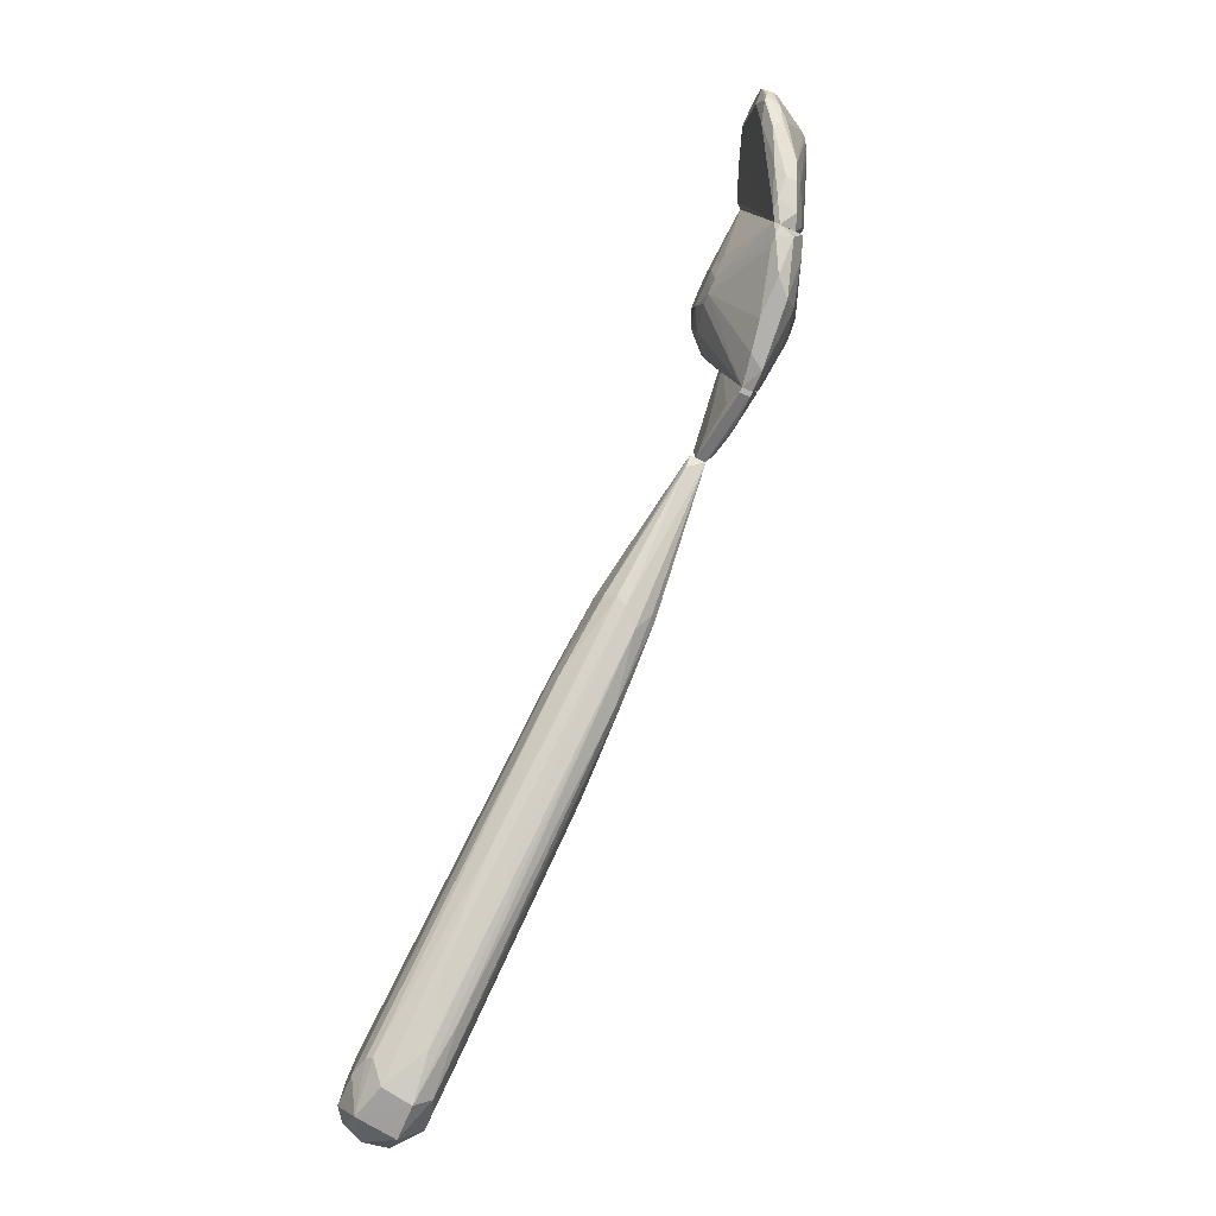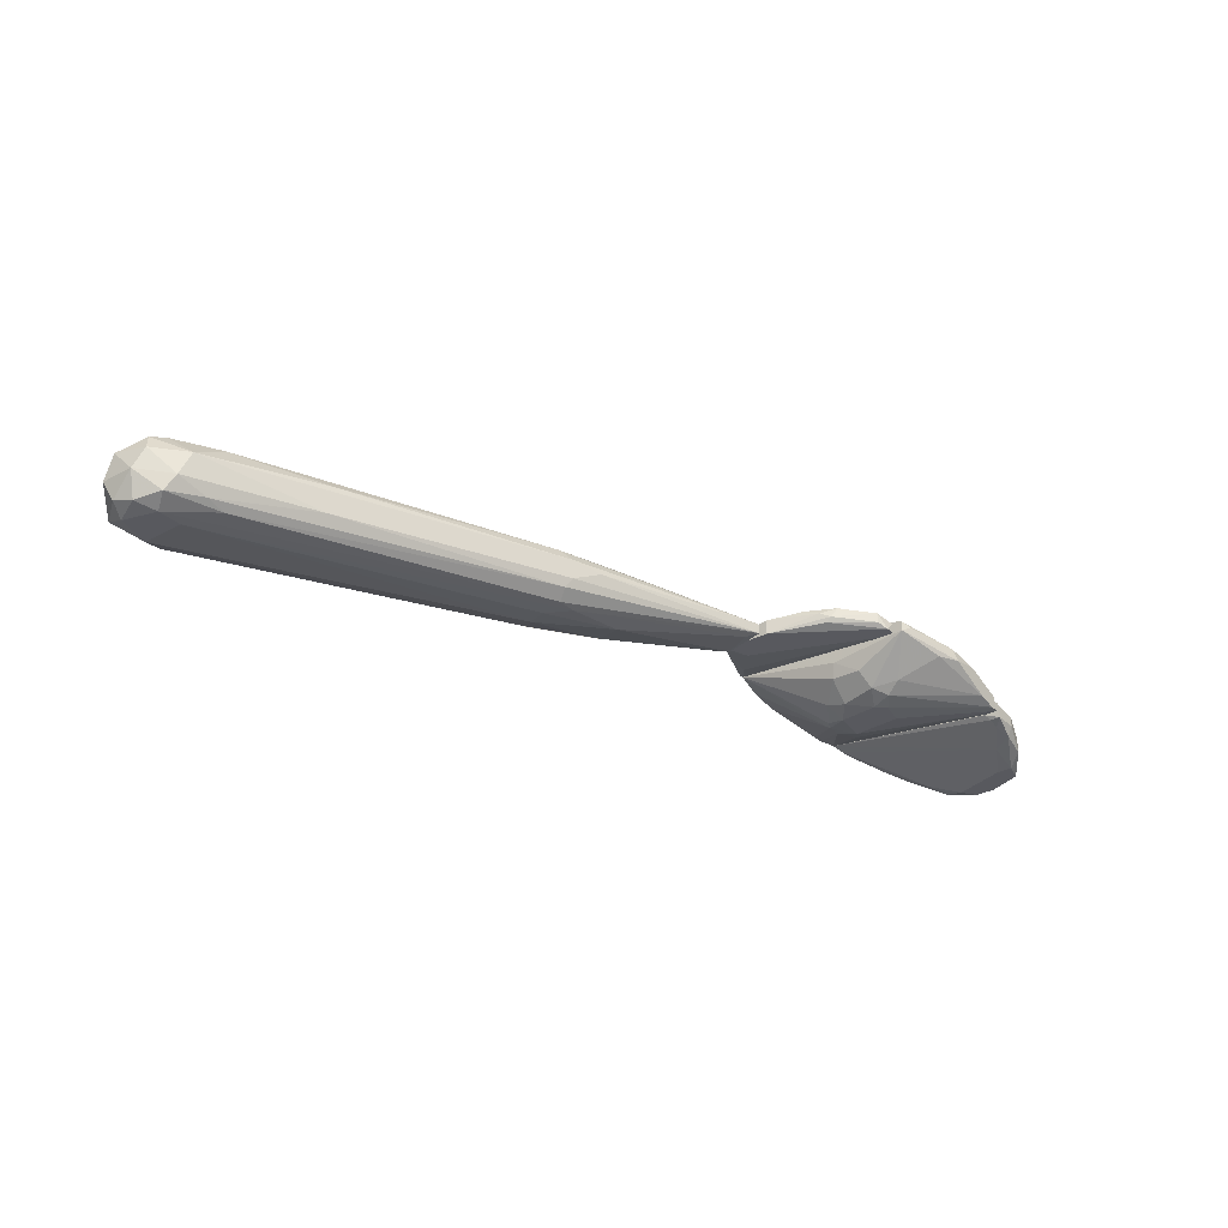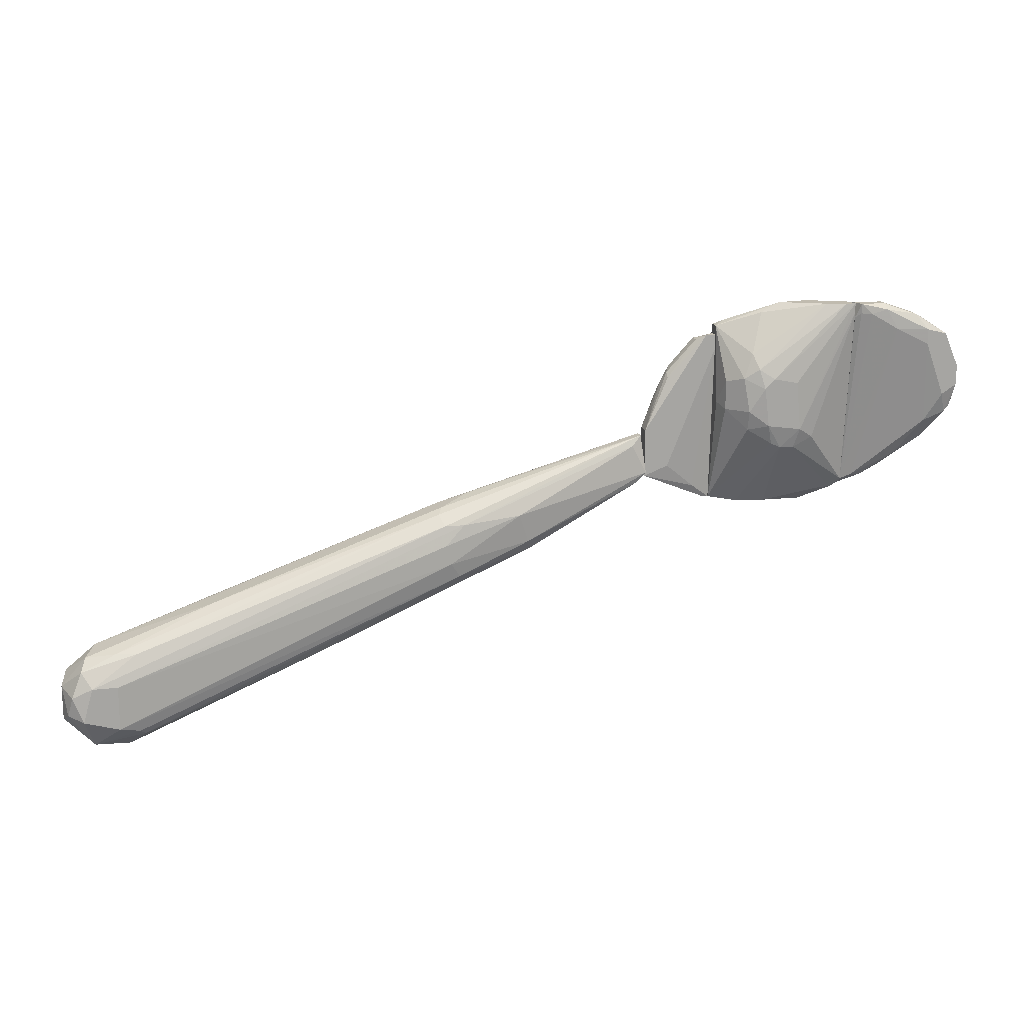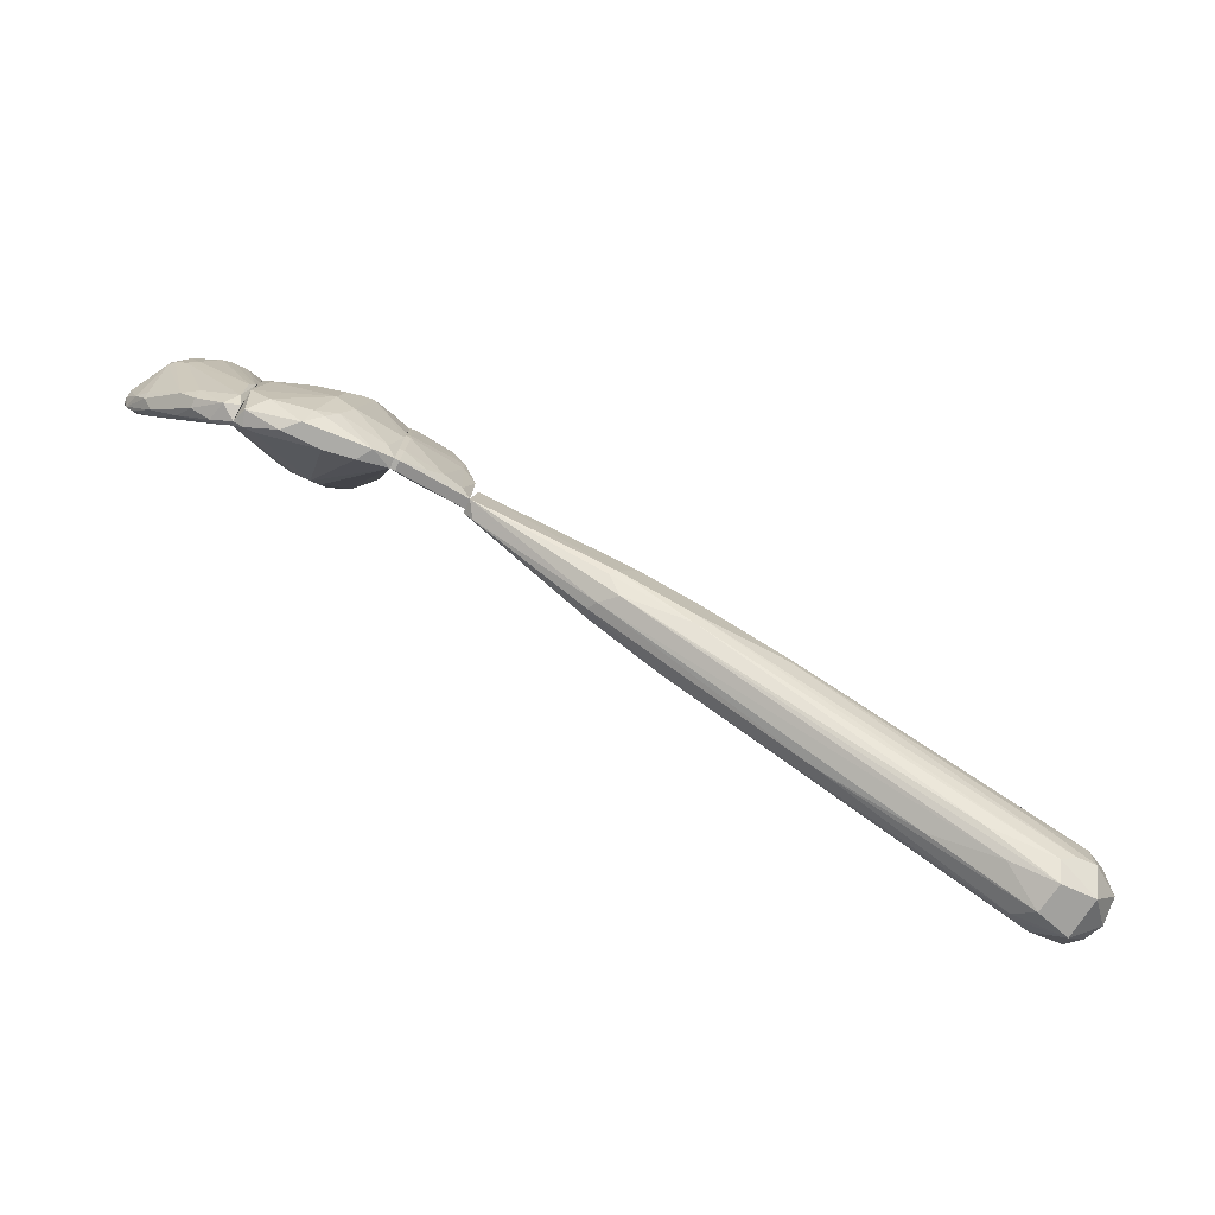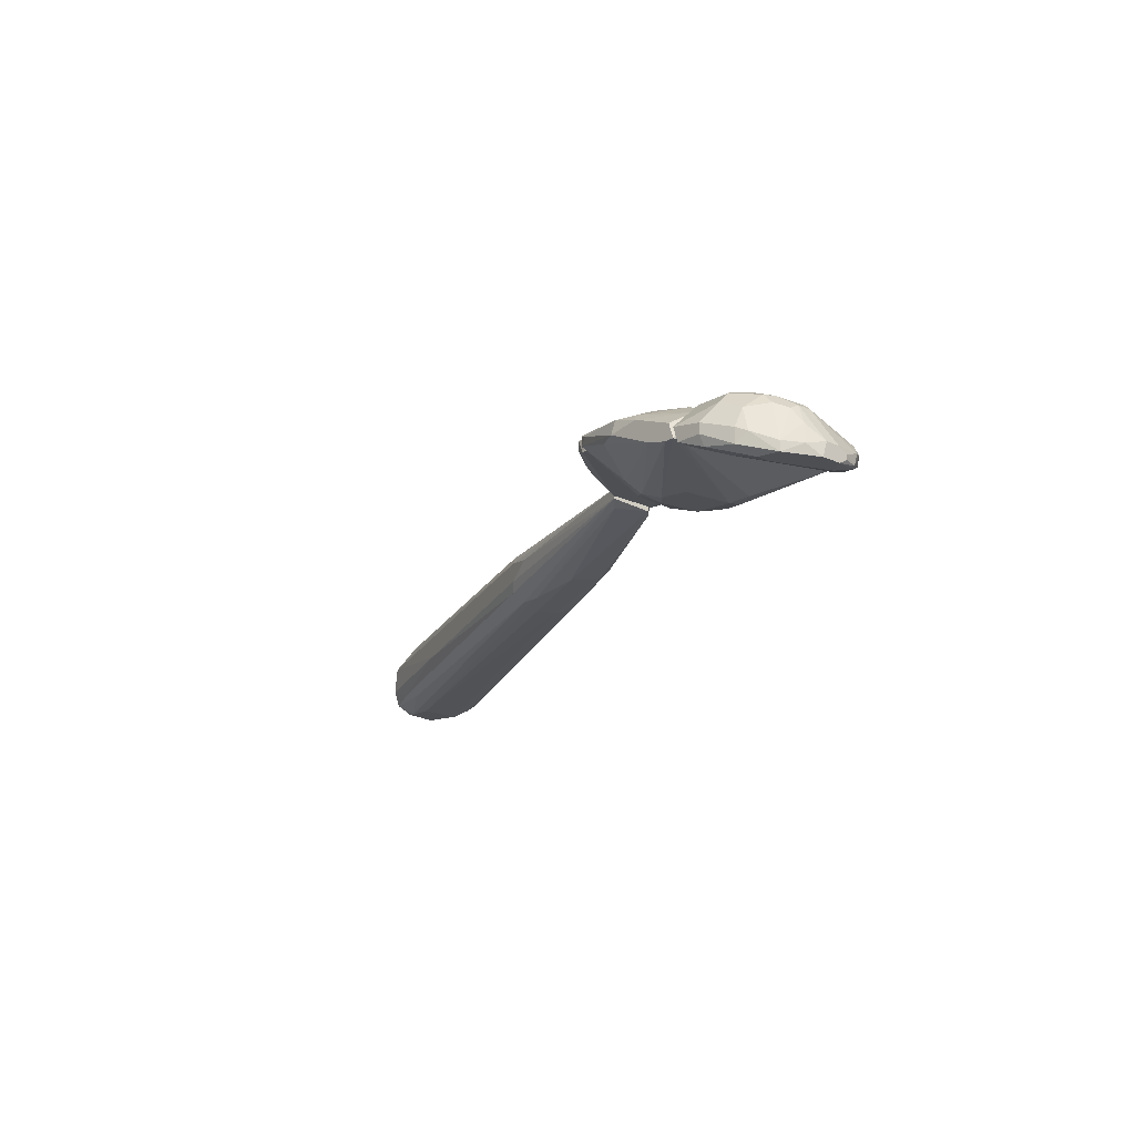
<metadata>
{"format":"obj","ext":"obj","renderer":"f3d","projection":"perspective","resolution":1024,"background":"white","views":[{"elev":-79.2,"azim":-113.1,"up":"+Y"},{"elev":-30.3,"azim":127.6,"up":"+Z"},{"elev":16.2,"azim":167.2,"up":"+Y"},{"elev":-76.2,"azim":-26.0,"up":"+Y"},{"elev":-17.8,"azim":-131.9,"up":"+Z"}]}
</metadata>
<code>
o convex_0
v 0.06037 -0.04601 0.001875
v -0.05595 0.008677 0.01579
v -0.05595 0.008677 0.01381
v 0.05937 -0.02712 0.008833
v 0.05339 -0.04402 0.01281
v 0.06037 -0.03309 -0.00111
v -0.0311 -0.01321 0.009828
v 0.003699 -0.01818 0.01778
v -0.03011 -0.01221 0.01679
v -0.01319 -0.0142 0.004858
v 0.06137 -0.03209 0.01281
v -0.01122 -0.004253 0.007841
v 0.05041 -0.04402 0.000882
v 0.04544 -0.04402 0.008833
v -0.01022 -0.00525 0.01579
v -0.05697 0.000719 0.01281
v 0.06235 -0.0301 0.000882
v -0.01618 -0.006242 0.005851
v 0.06634 -0.03905 0.009828
v 0.0554 -0.04203 -0.00111
v 0.06037 -0.04104 0.01381
v -0.01319 -0.00724 0.01778
v -0.01817 -0.001276 0.01281
v -0.05697 -0.000279 0.01579
v -0.02713 -0.01519 0.0148
v -0.02911 -0.01122 0.01778
v 0.05339 -0.04701 0.003865
v -0.01519 -0.01718 0.005851
v 0.06533 -0.03905 0.000882
v 0.06137 -0.04601 0.009828
v 0.06137 -0.02811 0.003865
v -0.02812 -0.00525 0.006846
v 0.06037 -0.03408 0.01381
v 0.0524 -0.02712 0.01281
v 0.06533 -0.03209 0.008833
v 0.05441 -0.04701 0.009828
v 0.0554 -0.03309 -0.00111
v -0.01419 -0.01818 0.01679
v -0.03011 -0.0142 0.01182
v -0.0122 -0.006242 0.005851
v -0.01419 -0.01619 0.01778
v -0.03011 -0.01122 0.007841
v 0.05639 -0.04203 0.01381
v 0.06634 -0.04104 0.004858
v -0.02514 -0.003266 0.01778
v 0.03549 -0.01917 0.005851
v 0.06634 -0.03408 0.004858
v -0.0122 -0.01022 0.004858
v 0.03451 -0.01917 0.01182
v 0.01362 -0.03109 0.005851
v 0.06235 -0.04005 -0.00111
v -0.0122 -0.003266 0.01381
v 0.05142 -0.02712 0.000882
v 0.04048 -0.04104 0.01182
v 0.003699 -0.01619 0.01778
v -0.0122 -0.003266 0.009828
v -0.05498 -0.001276 0.01281
v 0.04942 -0.03507 0.0148
v 0.03251 -0.03905 0.005851
v 0.06434 -0.03309 0.01182
v 0.0554 -0.02712 0.001875
v -0.05396 0.006688 0.01281
v 0.05142 -0.04303 -0.000115
v 0.06434 -0.03507 -0.000115
f 29 51 64
f 2 3 16
f 3 2 23
f 2 16 24
f 9 24 25
f 8 22 26
f 24 9 26
f 2 24 26
f 13 1 27
f 10 20 28
f 19 21 30
f 22 33 34
f 11 4 34
f 15 22 34
f 33 11 34
f 31 4 35
f 25 14 36
f 27 1 36
f 14 27 36
f 30 5 36
f 1 30 36
f 18 6 37
f 6 20 37
f 20 10 37
f 9 25 38
f 26 9 38
f 14 25 39
f 25 24 39
f 3 12 40
f 6 18 40
f 18 3 40
f 8 26 41
f 38 5 41
f 26 38 41
f 28 7 42
f 10 28 42
f 16 32 42
f 32 10 42
f 5 30 43
f 30 21 43
f 41 5 43
f 8 41 43
f 1 29 44
f 19 30 44
f 30 1 44
f 15 2 45
f 22 15 45
f 2 26 45
f 26 22 45
f 4 31 46
f 17 31 47
f 35 19 47
f 31 35 47
f 44 29 47
f 19 44 47
f 10 32 48
f 32 18 48
f 18 37 48
f 37 10 48
f 34 4 49
f 15 34 49
f 13 27 50
f 7 28 50
f 28 13 50
f 39 7 50
f 1 20 51
f 20 6 51
f 29 1 51
f 2 15 52
f 23 2 52
f 49 4 52
f 15 49 52
f 17 6 53
f 40 12 53
f 6 40 53
f 36 5 54
f 25 36 54
f 5 38 54
f 38 25 54
f 22 8 55
f 33 22 55
f 12 3 56
f 3 23 56
f 46 12 56
f 4 46 56
f 23 52 56
f 52 4 56
f 24 16 57
f 7 39 57
f 39 24 57
f 42 7 57
f 16 42 57
f 21 33 58
f 8 43 58
f 43 21 58
f 55 8 58
f 33 55 58
f 27 14 59
f 14 39 59
f 50 27 59
f 39 50 59
f 4 11 60
f 21 19 60
f 11 33 60
f 33 21 60
f 35 4 60
f 19 35 60
f 31 17 61
f 12 46 61
f 46 31 61
f 17 53 61
f 53 12 61
f 16 3 62
f 3 18 62
f 32 16 62
f 18 32 62
f 1 13 63
f 20 1 63
f 13 28 63
f 28 20 63
f 6 17 64
f 17 47 64
f 47 29 64
f 51 6 64
o convex_1
v -0.09973 0.03155 0.01182
v -0.1206 0.01763 0.000881
v -0.1206 0.01763 0.001876
v -0.09973 -0.003256 0.01082
v -0.1007 0.03652 0.004858
v -0.1136 0.02657 0.01182
v -0.1007 0.000723 0.0148
v -0.1136 0.03155 -0.000114
v -0.1107 0.003706 0.009828
v -0.1077 0.03155 0.01281
v -0.1146 0.01166 0.001876
v -0.1176 0.03055 0.001876
v -0.09973 0.009679 0.01579
v -0.1156 0.0216 0.01082
v -0.09973 -0.002259 0.009828
v -0.1057 0.03652 0.006846
v -0.1077 0.03155 0.001876
v -0.1146 0.007685 0.003864
v -0.09973 0.03652 0.00784
v -0.1186 0.02558 0.005853
v -0.1067 0.02956 0.0138
v -0.1117 0.03254 0.008833
v -0.1206 0.02359 -0.000114
v -0.1186 0.01266 0.003864
v -0.1117 0.0216 0.01281
v -0.1176 0.01763 -0.000114
v -0.1117 0.03453 0.001876
v -0.1007 0.03155 0.01281
v -0.1027 -0.002259 0.01281
v -0.1077 0.000723 0.008833
v -0.1087 0.02757 0.0138
v -0.1007 0.007685 0.01579
v -0.09973 0.03354 0.005853
v -0.1166 0.02657 0.008833
v -0.1196 0.01465 0.000881
v -0.1007 0.03453 0.004858
v -0.1117 0.03453 0.004858
v -0.1176 0.03055 -0.000114
v -0.1166 0.0216 0.009828
v -0.1017 -0.001266 0.008833
v -0.1206 0.02259 0.002869
v -0.1077 0.003706 0.01182
v -0.09973 -0.002259 0.0138
v -0.1037 0.02956 0.0138
v -0.1136 0.02856 -0.000114
v -0.1127 0.02856 0.01182
v -0.1166 0.01067 0.005853
v -0.1077 0.03354 0.01082
v -0.1136 0.0206 0.01182
v -0.1037 -0.001266 0.008833
v -0.1057 0.03553 0.002869
v -0.1166 0.02458 0.009828
v -0.1206 0.01961 0.002869
v -0.1196 0.02657 0.001876
v -0.1057 0.03652 0.004858
v -0.09973 0.01763 0.0148
v -0.1166 0.009679 0.004858
v -0.1146 0.02856 0.009828
v -0.1136 0.03354 0.003864
v -0.1206 0.01961 -0.000114
v -0.1097 0.003706 0.005853
v -0.1186 0.01365 0.000881
v -0.1077 0.000723 0.01082
v -0.1027 0.03453 0.003864
f 81 115 128
f 68 65 77
f 65 68 79
f 65 79 83
f 69 80 83
f 66 67 87
f 87 72 90
f 65 83 92
f 83 74 92
f 74 85 92
f 85 74 95
f 77 85 95
f 70 89 95
f 95 89 96
f 71 77 96
f 77 95 96
f 83 79 97
f 69 83 97
f 76 84 98
f 67 66 99
f 88 67 99
f 69 97 100
f 97 79 100
f 86 80 101
f 80 91 101
f 72 87 102
f 91 72 102
f 73 78 103
f 79 68 104
f 81 79 104
f 87 67 105
f 78 73 106
f 93 71 106
f 68 77 107
f 77 71 107
f 93 68 107
f 71 93 107
f 85 77 108
f 92 85 108
f 72 81 109
f 90 72 109
f 75 90 109
f 104 75 109
f 81 104 109
f 74 86 110
f 70 95 110
f 95 74 110
f 73 103 111
f 103 88 111
f 74 83 112
f 83 80 112
f 86 74 112
f 80 86 112
f 70 78 113
f 89 70 113
f 96 89 113
f 71 96 113
f 78 106 113
f 106 71 113
f 68 93 114
f 93 94 114
f 104 68 114
f 81 72 115
f 72 91 115
f 78 70 116
f 98 84 116
f 103 78 116
f 84 105 116
f 105 103 116
f 70 110 116
f 67 88 117
f 88 103 117
f 105 67 117
f 103 105 117
f 84 76 118
f 102 87 118
f 76 102 118
f 105 84 118
f 87 105 118
f 80 69 119
f 91 80 119
f 69 115 119
f 115 91 119
f 77 65 120
f 65 92 120
f 108 77 120
f 92 108 120
f 82 73 121
f 99 82 121
f 88 99 121
f 73 111 121
f 111 88 121
f 86 76 122
f 76 98 122
f 110 86 122
f 98 116 122
f 116 110 122
f 76 86 123
f 86 101 123
f 101 91 123
f 102 76 123
f 91 102 123
f 66 87 124
f 87 90 124
f 99 66 124
f 82 75 125
f 94 82 125
f 75 104 125
f 114 94 125
f 104 114 125
f 75 82 126
f 90 75 126
f 82 99 126
f 124 90 126
f 99 124 126
f 73 82 127
f 82 94 127
f 94 93 127
f 106 73 127
f 93 106 127
f 79 81 128
f 69 100 128
f 100 79 128
f 115 69 128
o convex_2
v -0.07387 0.03254 0.0148
v -0.09972 -0.003255 0.01082
v -0.09774 -0.004248 0.01082
v -0.08183 0.0216 0.003864
v -0.07188 -0.006236 0.01778
v -0.09972 0.0216 0.0148
v -0.09972 0.03652 0.005853
v -0.0858 0.00669 0.02077
v -0.08084 0.01166 0.003864
v -0.07984 0.01961 0.02077
v -0.07288 0.02061 0.008836
v -0.08879 0.03453 0.0138
v -0.09574 -0.001259 0.01679
v -0.08779 0.01067 0.003864
v -0.07188 0.008678 0.01977
v -0.07188 -0.006236 0.01579
v -0.07188 0.03154 0.0138
v -0.08879 -0.007234 0.01679
v -0.08382 0.00669 0.004858
v -0.07885 0.02359 0.004858
v -0.08481 0.03652 0.01082
v -0.09574 0.02856 0.0148
v -0.09972 0.003705 0.01579
v -0.07686 0.01464 0.004858
v -0.08382 -0.007234 0.0138
v -0.09972 -0.002261 0.00983
v -0.07188 0.03154 0.01579
v -0.09077 0.01762 0.01878
v -0.09873 0.03652 0.008836
v -0.08183 0.003705 0.02077
v -0.0858 -0.004248 0.01878
v -0.09873 -0.004248 0.0138
v -0.07586 0.02558 0.01878
v -0.09376 0.03652 0.006847
v -0.09774 0.01365 0.01679
v -0.09077 0.008678 0.004858
v -0.08481 0.03552 0.0138
v -0.07288 0.01464 0.008836
v -0.09972 0.03154 0.01182
v -0.08084 0.03453 0.01082
v -0.0868 0.02856 0.01679
v -0.07188 0.01961 0.01878
v -0.07188 0.01563 0.01182
v -0.07586 -0.007234 0.01778
v -0.09177 -0.007234 0.0138
v -0.07586 0.0216 0.005853
v -0.0868 0.02061 0.003864
v -0.07785 0.02657 0.006847
v -0.07188 0.004703 0.01977
v -0.09972 0.03453 0.005853
v -0.07686 0.01067 0.005853
v -0.08183 0.01862 0.02077
v -0.07785 -0.007234 0.0148
v -0.08183 0.007684 0.004858
v -0.08779 -0.003255 0.01878
v -0.09774 0.03652 0.005853
v -0.09077 0.03652 0.01182
v -0.08481 0.01464 0.02077
v -0.0868 0.00669 0.004858
v -0.07984 0.01961 0.003864
v -0.08382 -0.001259 0.01977
v -0.07387 -0.003255 0.01878
v -0.07885 0.02558 0.01878
v -0.09574 -0.004248 0.01082
f 147 153 192
f 130 134 135
f 132 137 142
f 143 133 144
f 143 144 145
f 142 137 147
f 129 145 149
f 134 130 151
f 141 136 151
f 131 130 154
f 130 135 154
f 145 129 155
f 143 145 155
f 150 134 156
f 149 135 157
f 138 136 158
f 130 131 160
f 146 141 160
f 151 130 160
f 141 151 160
f 135 149 162
f 134 151 163
f 151 136 163
f 156 134 163
f 129 149 165
f 155 129 165
f 161 155 165
f 152 139 166
f 135 134 167
f 134 150 167
f 150 140 167
f 157 135 167
f 149 145 168
f 162 149 168
f 140 150 169
f 165 140 169
f 138 143 170
f 143 155 170
f 161 138 170
f 155 161 170
f 139 145 171
f 145 144 171
f 166 139 171
f 144 166 171
f 144 133 172
f 146 153 172
f 159 146 172
f 131 153 173
f 153 146 173
f 160 131 173
f 146 160 173
f 145 139 174
f 139 152 174
f 135 132 175
f 142 135 175
f 132 142 175
f 148 162 176
f 168 145 176
f 162 168 176
f 145 174 176
f 174 148 176
f 133 143 177
f 143 138 177
f 138 158 177
f 135 142 178
f 154 135 178
f 142 164 178
f 164 154 178
f 137 152 179
f 166 144 179
f 152 166 179
f 136 138 180
f 150 156 180
f 138 169 180
f 169 150 180
f 147 144 181
f 153 147 181
f 144 172 181
f 172 153 181
f 147 137 182
f 144 147 182
f 137 179 182
f 179 144 182
f 136 141 183
f 141 146 183
f 146 159 183
f 132 135 184
f 148 132 184
f 135 162 184
f 162 148 184
f 149 157 185
f 165 149 185
f 140 165 185
f 167 140 185
f 157 167 185
f 163 136 186
f 156 163 186
f 136 180 186
f 180 156 186
f 147 131 187
f 142 147 187
f 131 154 187
f 164 142 187
f 154 164 187
f 137 132 188
f 132 148 188
f 152 137 188
f 148 174 188
f 174 152 188
f 158 136 189
f 159 172 189
f 136 183 189
f 183 159 189
f 172 133 190
f 133 177 190
f 177 158 190
f 158 189 190
f 189 172 190
f 138 161 191
f 161 165 191
f 169 138 191
f 165 169 191
f 131 147 192
f 153 131 192
o convex_3
v -0.06294 0.0226 0.01778
v -0.07188 -0.006239 0.0158
v -0.0679 -0.003254 0.0148
v -0.07188 0.02956 0.01381
v -0.05697 -0.000268 0.01381
v -0.07188 0.006692 0.01977
v -0.05896 0.000724 0.01679
v -0.05697 0.009674 0.01381
v -0.07188 0.02061 0.01878
v -0.07089 -0.006239 0.01778
v -0.05697 0.009674 0.01679
v -0.0679 0.02857 0.01679
v -0.06194 0.02061 0.0148
v -0.05995 0.01663 0.01778
v -0.06294 -0.000268 0.01778
v -0.06194 0.001719 0.01381
v -0.05697 -0.000268 0.0158
v -0.06989 0.02956 0.01381
v -0.07089 0.008679 0.01977
v -0.07188 0.02956 0.0158
v -0.07188 0.02658 0.01381
v -0.06194 0.0216 0.0158
v -0.05995 0.01265 0.01778
v -0.07188 -0.001263 0.01878
v -0.06989 0.02061 0.01878
v -0.07089 0.006692 0.01977
v -0.06591 -0.003254 0.01778
v -0.0679 0.02857 0.0148
v -0.0679 0.01862 0.01878
v -0.06095 0.01962 0.01679
v -0.07089 -0.006239 0.0158
v -0.06989 0.02857 0.01679
v -0.07089 -0.001263 0.01878
v -0.07188 -0.006239 0.01778
f 202 216 226
f 196 194 198
f 197 196 200
f 196 198 201
f 197 200 203
f 196 197 208
f 197 195 208
f 202 197 209
f 197 203 209
f 203 199 209
f 200 196 210
f 205 200 210
f 201 198 211
f 196 201 212
f 210 196 212
f 204 210 212
f 195 194 213
f 194 196 213
f 208 195 213
f 196 208 213
f 204 193 214
f 200 205 214
f 199 203 215
f 203 206 215
f 207 199 215
f 206 211 215
f 198 194 216
f 193 204 217
f 204 201 217
f 201 211 217
f 211 198 218
f 207 215 218
f 215 211 218
f 198 216 218
f 199 207 219
f 202 209 219
f 209 199 219
f 210 204 220
f 205 210 220
f 204 214 220
f 214 205 220
f 206 193 221
f 211 206 221
f 193 217 221
f 217 211 221
f 203 200 222
f 193 206 222
f 206 203 222
f 200 214 222
f 214 193 222
f 194 195 223
f 195 197 223
f 202 194 223
f 197 202 223
f 201 204 224
f 212 201 224
f 204 212 224
f 216 202 225
f 207 218 225
f 218 216 225
f 219 207 225
f 202 219 225
f 194 202 226
f 216 194 226

</code>
